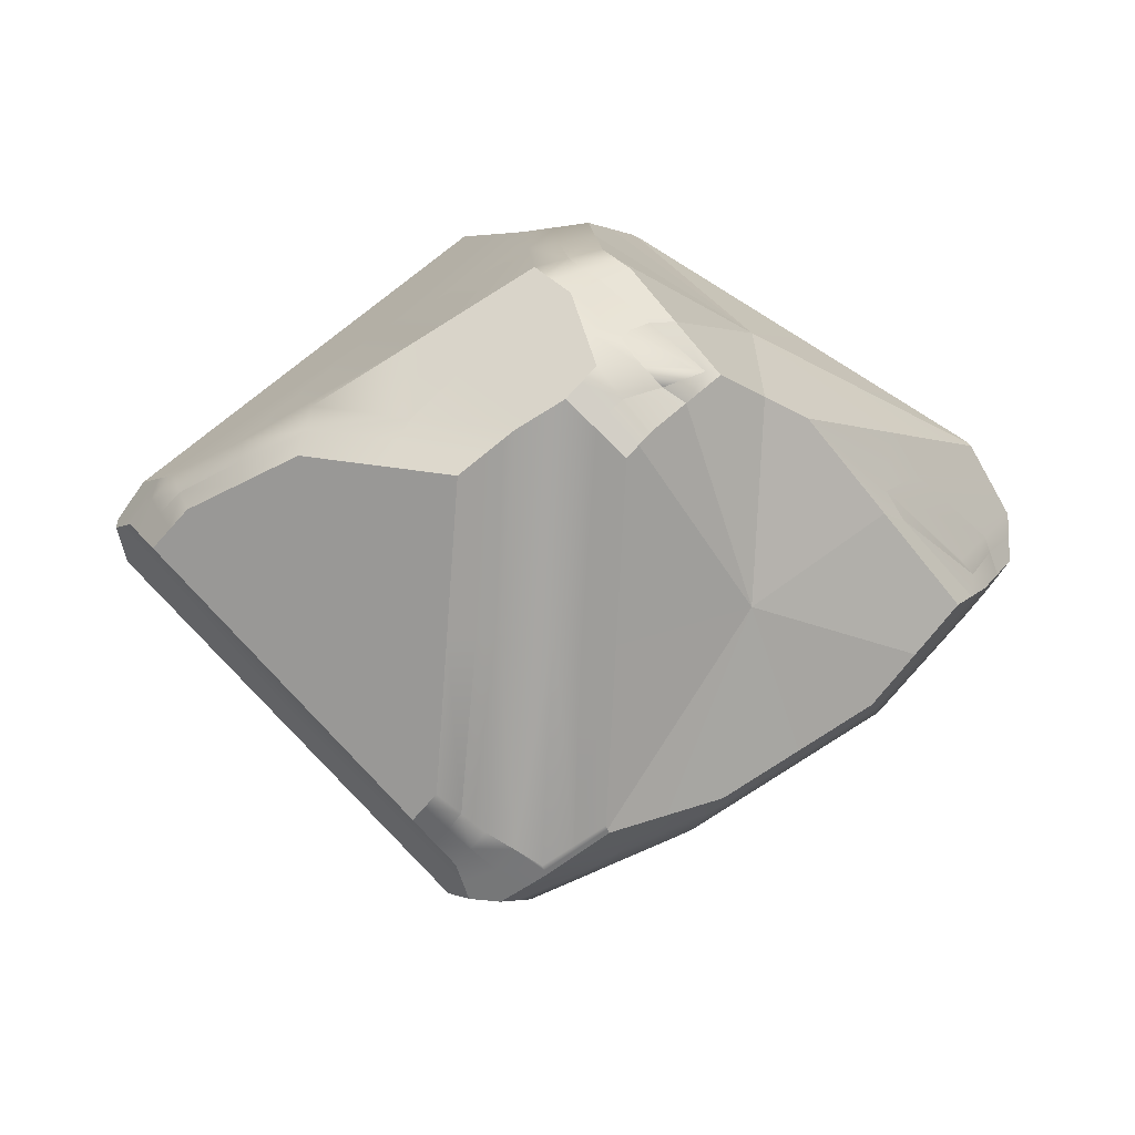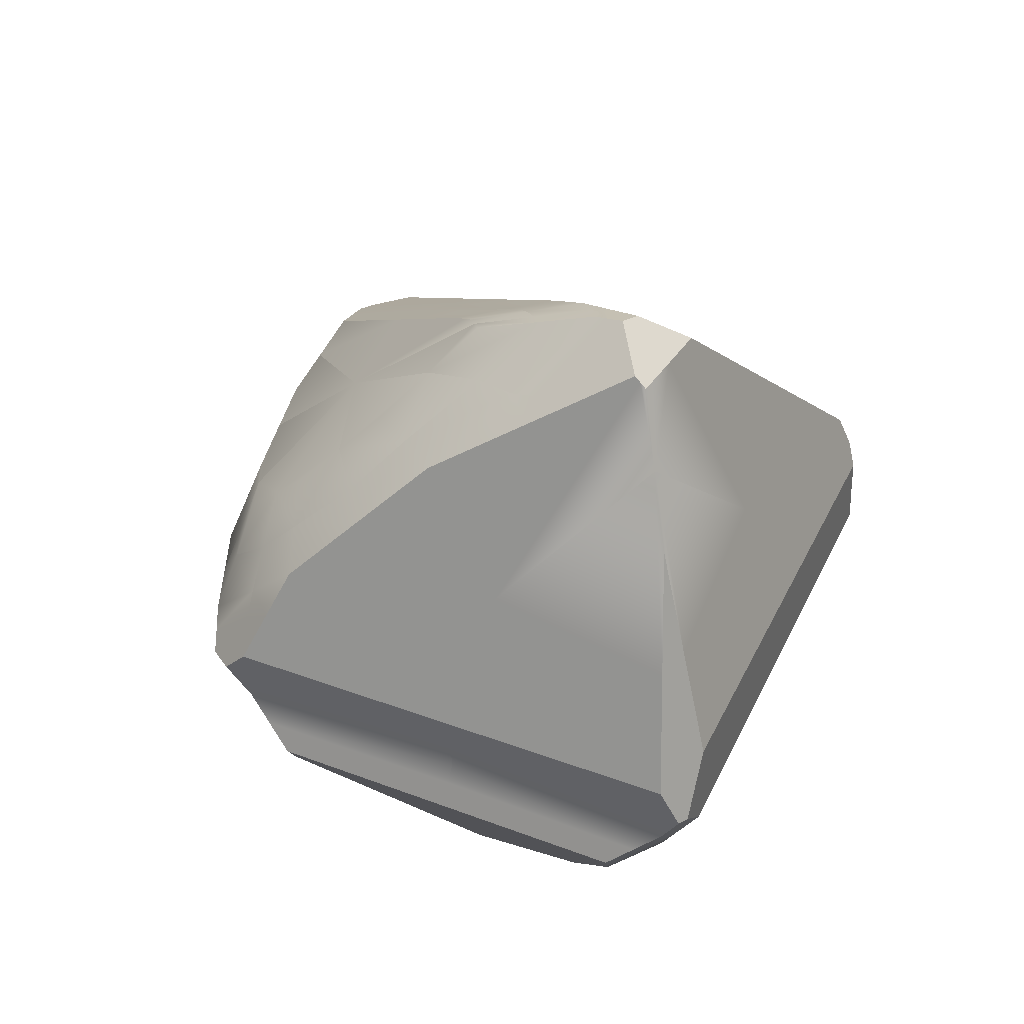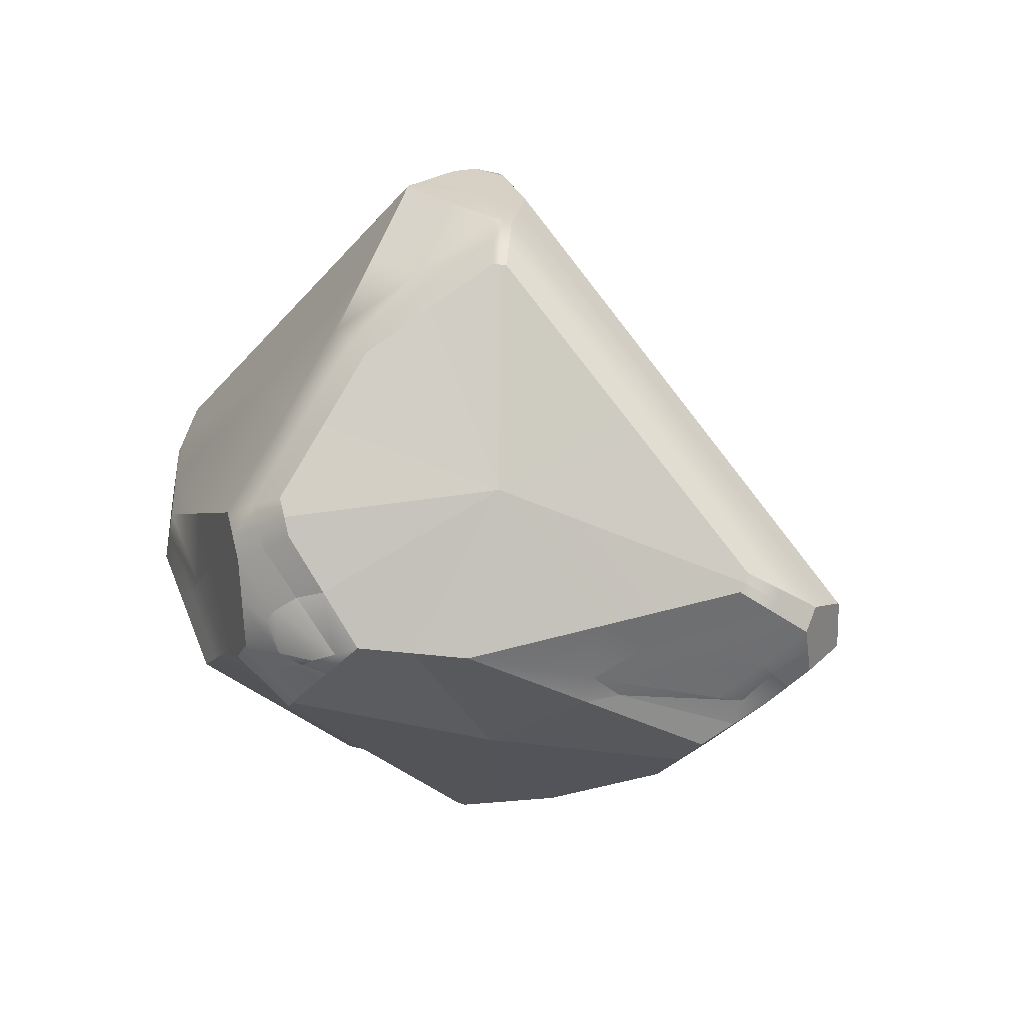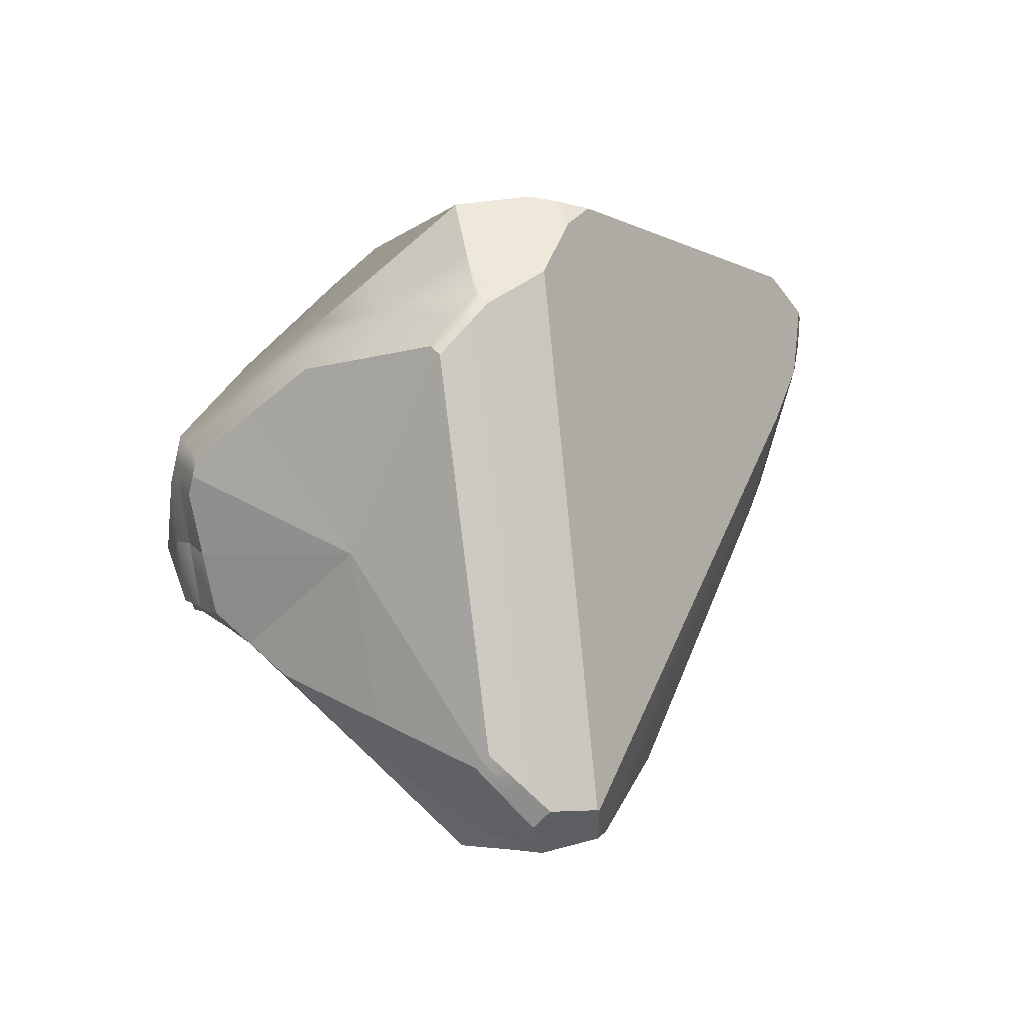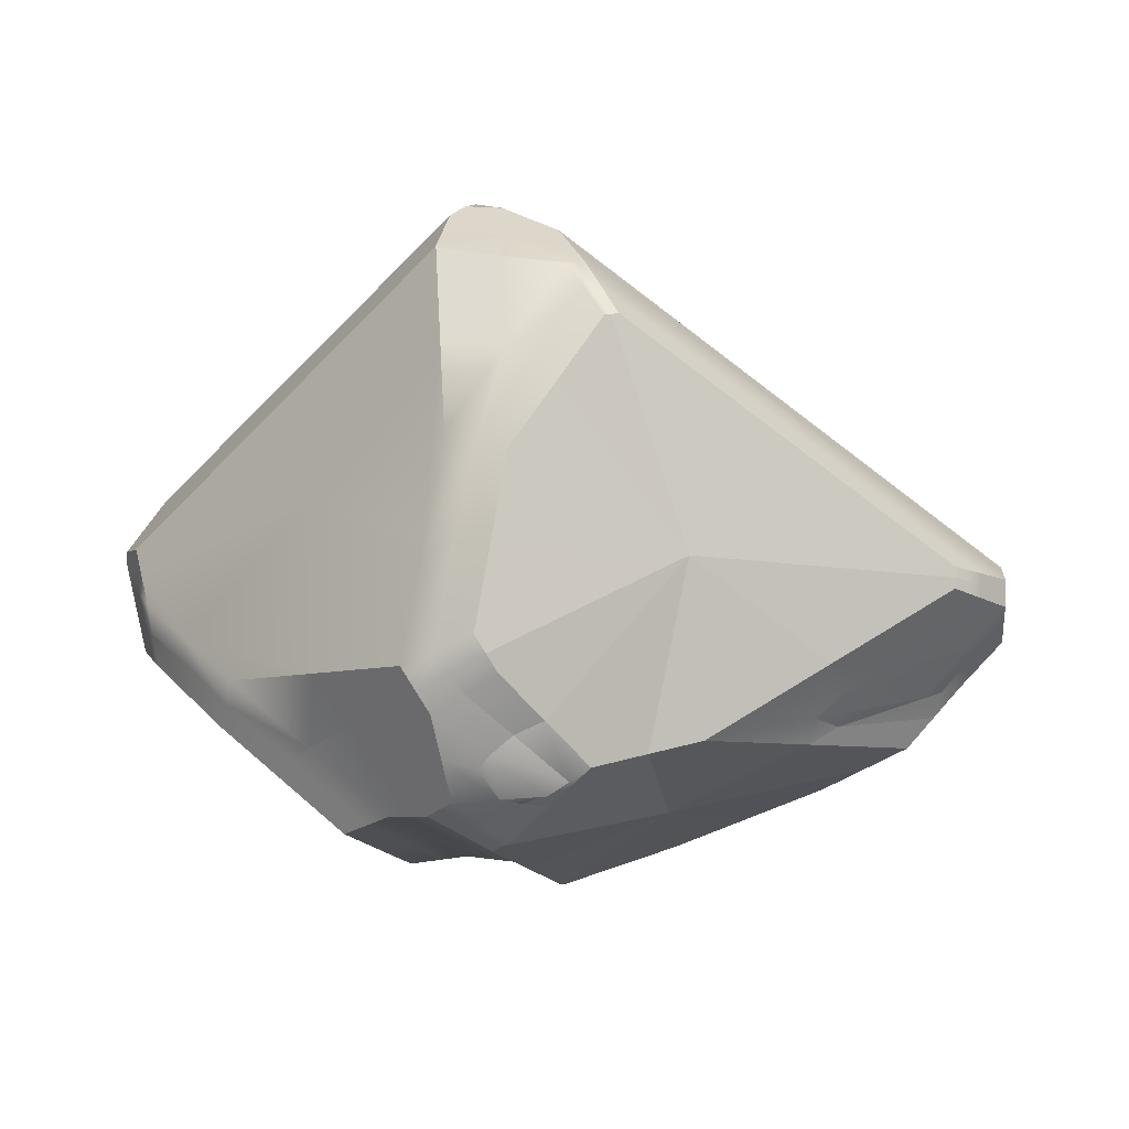
<metadata>
{"format":"obj","ext":"obj","renderer":"f3d","projection":"perspective","resolution":1024,"background":"white","views":[{"elev":-28.1,"azim":-5.4,"up":"+Z"},{"elev":37.0,"azim":-114.2,"up":"+Y"},{"elev":29.5,"azim":43.5,"up":"+Z"},{"elev":50.8,"azim":81.1,"up":"+Z"},{"elev":35.0,"azim":13.8,"up":"+Z"}]}
</metadata>
<code>
g default
v -7.397 2.341 6.789
v -3.508 -7.339 -0.1587
v -13.13 -2.967 -0.4587
v -7.547 2.319 -6.589
v -11.24 7.527 -0.2882
v -9.865 7.436 1.427
v 1.274 -0.0918 -3.605
v 3.951 0.6748 0.8243
v 4.102 -0.3349 1.248
v -13.78 -1.812 0.01964
v -13.97 -1.819 -0.9582
v -7.322 -0.8563 -7.555
v -7.393 0.3242 -7.687
v -7.012 -0.1609 -7.973
v -2.64 -0.1623 -6.372
v -5.57 -0.9062 -7.715
v -5.764 0.4841 -7.691
v -6.401 -0.1892 -8.023
v -6.798 -1.626 -7.185
v -5.675 -1.081 -7.607
v -6.374 -7.012 2.129
v -5.271 -7.641 -0.4121
v -5.716 -7.343 1.36
v -10.45 -5.368 -0.1854
v -6.719 -7.073 -1.52
v -5.824 -7.435 -1.029
v -7.406 -0.5184 7.317
v -6.374 -3.743 5.236
v -6.697 1.771 7.078
v -5.343 1.037 7.12
v -4.499 -0.2878 7.226
v -7.414 1.607 7.107
v -7.576 1.07 7.159
v -7.419 -0.5211 7.302
v -4.812 -0.4895 7.251
v -7.399 -0.5398 7.304
v 2.812 -1.751 -0.8847
v 3.477 -0.9635 -1.088
v 4.179 -0.7003 0.8486
v 4.186 -0.5031 -0.1682
v -6.815 6.99 -0.178
v 3.558 0.9679 -0.7012
v 3.947 0.712 0.775
v 3.987 0.7093 -0.2255
v -8.23 7.74 -0.1971
v -9.69 8.151 0.294
v -8.839 5.126 -3.922
v -11.02 7.731 -0.421
v -9.322 8.119 -0.4653
v -9.892 8.264 -0.1446
v -12.51 4.455 -0.4097
v -13.83 0.07995 0.006472
v -14.27 -1.224 -0.5276
v -14.08 -0.4718 -1.084
v -14.3 -1.253 -0.7426
v -7.73 -6.811 -2.388
v -7.792 -2.544 -6.826
v -10.65 -5.475 -1.343
v -12.75 -3.595 -1.557
v -13.41 -2.695 -1.948
v -8.202 -1.941 -7.116
v -4.528 -6.937 2.253
v -5.043 -6.677 2.856
v -2.827 -6.677 0.1412
v -0.9363 -5.341 0.1072
v 3.223 -1.733 1.853
v 3.163 -1.447 2.166
v -3.575 -1.41 6.848
v -3.82 -1.568 6.867
v -5.043 -4.116 5.289
v -4.668 -7.051 -1.99
v -4.236 -7.212 -1.507
v -4.552 -2.074 -7.143
v -4.47 -1.937 -7.228
v -2.175 -1.354 -6.175
v 0.8911 -1.299 -4.008
v 2.617 -1.982 -2.037
v -6.814 6.776 -1.928
v -6.521 4.956 -4.031
v -6.15 6.546 -1.765
v -5.289 6.09 -1.753
v 1.021 2.426 -2.072
v -0.3684 1.782 -3.838
v -2.749 1.739 -5.521
v -4.65 2.132 -6.324
v -5.734 3.248 -5.654
v -3.839 3.495 2.56
v -7.047 2.056 6.933
v -6.02 1.404 7.099
v -0.6957 0.8557 3.972
v 3.949 0.6934 0.7996
v -1.434 3.851 0.2985
v -7.523 7.365 -0.1875
v -8.96 7.945 0.04845
v -9.778 7.793 0.8606
v -8.631 4.889 4.108
v -7.165 1.921 6.985
v -7.406 1.974 6.948
v -7.056 1.689 7.092
v -10.58 2.765 -3.211
v -7.47 1.321 -7.138
v -10.74 -0.0738 -4.386
v -13.29 1.992 -0.747
v -11.87 5.991 -0.3489
v -11.13 7.629 -0.3546
v -9.93 6.428 -2.171
v -8.193 3.722 -5.255
v -10.5 3.217 2.602
v -10.55 7.482 0.5696
v -13.17 2.268 -0.2016
v -10.7 0.5749 3.583
v -7.495 1.338 7.133
v -0.5406 0.2922 4.16
v 4.027 0.1699 1.036
v -4.921 0.3744 7.173
v -0.1983 -0.3114 4.237
v -13.73 -2.043 -0.4911
v -14.02 -1.518 -0.254
v -14.28 -1.239 -0.6351
v -14.13 -1.536 -0.8504
v -13.55 -2.393 -0.7084
v -13.45 -2.39 -0.2195
v -6.525 -0.8564 -7.64
v -7.167 -0.5086 -7.764
v -6.706 -0.175 -7.998
v -5.985 -0.5477 -7.869
v -5.622 -0.9938 -7.661
v -6.236 -1.354 -7.396
v -7.06 -1.241 -7.37
v -10.69 -0.7053 -4.321
v -10.65 -1.337 -4.257
v -14.19 -0.8625 -0.9135
v -7.202 0.08168 -7.83
v -6.887 0.9547 -7.371
v -6.082 0.1475 -7.857
v -6.656 1.401 -7.14
v -4.603 -0.1903 -7.235
v -4.105 -0.5342 -7.043
v -4.202 0.1609 -7.031
v -9.831 -3.913 -3.674
v -7.761 -4.677 -4.607
v -9.19 -6.143 -1.865
v -11.7 -4.535 -1.45
v -13.08 -3.145 -1.752
v -10.81 -2.318 -4.532
v -7.997 -2.243 -6.971
v -6.22 -4.265 -4.371
v -5.749 -4.258 -4.318
v -6.271 -7.254 -1.275
v -6.758 -4.349 -4.353
v -1.658 -3.645 3.118
v -4.786 -6.807 2.555
v -3.677 -6.807 1.197
v -1.881 -6.009 0.1242
v 1.143 -3.537 0.9799
v 3.193 -1.59 2.009
v -0.2059 -1.428 4.507
v -3.697 -1.489 6.858
v -4.432 -2.842 6.078
v -5.043 -5.397 4.073
v -9.311 -3.303 2.857
v -8.409 -6.19 0.972
v -6.374 -5.377 3.683
v -6.886 -2.141 6.27
v -7.409 -0.5304 7.303
v -10.6 -1.167 3.661
v -11.79 -4.168 -0.322
v -4.806 -7.428 0.3112
v -5.494 -7.492 0.4741
v -4.39 -7.49 -0.2854
v -4.612 -7.341 0.6008
v -1.886 -3.728 -3.199
v -4.452 -7.132 -1.749
v -4.61 -4.563 -4.567
v -4.511 -2.005 -7.185
v -3.322 -1.645 -6.701
v -0.6419 -1.326 -5.092
v 1.754 -1.64 -3.022
v 0.8404 -3.661 -0.9648
v -3.531 -6.945 -0.6828
v -7.565 -6.607 0.1338
v -8.582 -6.22 -0.8527
v -5.547 -7.538 -0.7206
v -6.045 -7.178 1.745
v -7.407 -0.527 7.307
v -7.402 -0.5291 7.31
v -7.412 -0.5197 7.31
v -10.78 -0.331 3.468
v -7.497 0.2744 7.231
v -14.05 -0.5722 -0.2606
v -6.196 -1.737 6.504
v -6.106 -0.5146 7.277
v -5.593 -2.116 6.243
v -6.243 0.4088 7.195
v -4.656 -0.3886 7.238
v 3.627 -1.031 -0.2618
v 3.831 -0.7333 -0.6283
v 4.182 -0.6017 0.3402
v 3.495 -1.226 -0.01805
v 3.145 -1.357 -0.9866
v 2.857 -0.03346 -1.694
v 3.772 0.8386 -0.4634
v 4.086 0.1031 -0.1969
v 2.376 -0.5276 -2.347
v 2.416 0.4381 -2.153
v 4.073 0.0327 0.4324
v 3.967 0.7106 0.2747
v 4.14 -0.5176 1.048
v -1.18 3.71 -0.0608
v -1.629 3.979 -0.4396
v -9.119 8.015 -0.1224
v -8.776 7.929 -0.3312
v -9.607 8.191 -0.3049
v -9.791 8.207 0.07472
v -3.431 3.743 -3.451
v -6.667 5.866 -2.979
v -6.482 6.661 -1.847
v -5.72 6.318 -1.759
v -2.134 4.258 -1.913
v 0.3265 2.104 -2.955
v -1.559 1.76 -4.68
v -3.7 1.935 -5.923
v -5.192 2.69 -5.989
v -6.127 4.102 -4.842
v -10.31 7.745 0.3494
v -10.46 7.997 -0.2828
v -9.628 6.785 -1.859
v -9.081 6.622 -2.193
v -13.42 1.528 -0.4966
v -7.209 -4.491 -4.473
v -7.225 -6.942 -1.954
v -7.295 -2.085 -7.006
v -8.829 -6.198 -1.323
v -10.55 -5.422 -0.764
v -11.77 -4.319 -0.8385
v -12.94 -3.281 -1.008
v -13.34 -2.736 -1.204
v -13.69 -2.257 -1.453
v -10.71 -1.776 -4.384
v -7.762 -1.399 -7.336
v -7.51 -1.714 -7.182
v -5.445 -7 2.132
v -5.122 -7.14 1.807
v -5.708 -6.844 2.493
v -4.209 -7.077 0.963
v -3.167 -7.008 -0.00875
v 1.74 -2.906 0.387
v 3.701 -1.217 1.351
v 0.9378 -3.546 -0.3887
v 3.679 -1.04 1.516
v 3.633 -0.8909 1.707
v -0.1635 -0.8122 4.332
v -4.037 -0.8489 7.037
v -4.188 -0.927 7.052
v -4.316 -1.029 7.059
v -5.054 -2.429 6.179
v -5.708 -3.93 5.262
v -5.768 -5.409 3.839
v -5.021 -7.343 -1.213
v -5.246 -7.243 -1.51
v -4.753 -7.426 -0.9595
v -5.238 -4.392 -4.432
v -5.113 -1.578 -7.375
v -5.074 -1.492 -7.427
v -5.02 -1.421 -7.471
v -3.789 -1.055 -6.906
v -2.408 -0.7581 -6.274
v -0.6591 -0.6709 -5.031
v -0.6833 -0.127 -4.988
v 1.082 -0.6953 -3.806
v 2.123 -1.051 -2.619
v 3.047 -1.473 -1.563
v 1.332 -3.165 -0.8113
v -4.001 -7.218 -0.538
v -8.055 6.378 -2.438
v -8.068 7.447 -1.197
v -7.68 5.041 -3.976
v -7.714 7.338 -1.049
v -7.19 7.143 -0.9811
v -6.73 6.902 -0.9108
v -6.052 6.54 -0.9657
v -1.689 4.009 -1.044
v 2.29 1.697 -1.386
v 1.56 1.192 -2.432
v 0.4527 0.8449 -3.722
v -1.001 0.6734 -4.82
v -2.695 0.7882 -5.947
v -4.026 0.9373 -6.569
v -5.207 1.308 -7.007
v -5.998 1.955 -6.641
v -6.641 2.783 -6.121
v -7.313 3.893 -5.07
g pCube1
f 96 1 88 87
f 88 1 98 97
f 107 4 101 100
f 96 6 109 108
f 116 9 114 113
f 122 10 118 117
f 129 12 124 123
f 124 12 131 130
f 136 17 135 134
f 139 15 138 137
f 146 57 141 140
f 150 19 128 147
f 160 63 152 151
f 167 24 162 161
f 171 23 169 168
f 180 72 173 172
f 184 21 162 181
f 187 34 165 185
f 166 34 189 188
f 193 35 192 191
f 189 34 187 194
f 200 38 197 196
f 205 42 202 201
f 203 44 207 206
f 210 41 92 209
f 214 46 94 211
f 224 79 216 215
f 214 50 226 225
f 228 47 106 227
f 110 51 103 229
f 232 19 150 230
f 231 25 182 233
f 234 24 167 235
f 236 3 121 237
f 238 11 131 239
f 240 12 129 241
f 244 21 184 242
f 243 23 171 245
f 249 37 199 247
f 248 39 208 250
f 251 9 116 252
f 253 31 195 254
f 255 35 193 256
f 257 28 163 258
f 261 22 183 259
f 260 26 148 262
f 263 20 127 264
f 265 16 138 266
f 267 15 269 268
f 270 7 204 271
f 272 38 200 273
f 246 2 170 274
f 277 47 228 275
f 276 49 212 278
f 279 45 93 280
f 281 41 210 282
f 283 42 205 284
f 285 7 269 286
f 287 15 139 288
f 289 17 136 290
f 291 4 107 292
f 88 29 89 87
f 89 30 90 87
f 90 8 91 87
f 91 43 92 87
f 92 41 93 87
f 93 45 94 87
f 94 46 95 87
f 95 6 96 87
f 98 32 99 97
f 99 29 88 97
f 101 13 102 100
f 102 54 103 100
f 103 51 104 100
f 104 5 105 100
f 105 48 106 100
f 106 47 107 100
f 109 5 104 108
f 104 51 110 108
f 110 52 111 108
f 111 33 112 108
f 112 32 98 108
f 98 1 96 108
f 114 8 90 113
f 90 30 115 113
f 115 31 116 113
f 118 53 119 117
f 119 55 120 117
f 120 11 121 117
f 121 3 122 117
f 124 14 125 123
f 125 18 126 123
f 126 16 127 123
f 127 20 128 123
f 128 19 129 123
f 131 11 120 130
f 120 55 132 130
f 132 54 102 130
f 102 13 133 130
f 133 14 124 130
f 135 18 125 134
f 125 14 133 134
f 133 13 101 134
f 101 4 136 134
f 138 16 126 137
f 126 18 135 137
f 135 17 139 137
f 141 56 142 140
f 142 58 143 140
f 143 59 144 140
f 144 60 145 140
f 145 61 146 140
f 128 20 148 147
f 148 26 149 147
f 149 25 150 147
f 152 62 153 151
f 153 64 154 151
f 154 65 155 151
f 155 66 156 151
f 156 67 157 151
f 157 68 158 151
f 158 69 159 151
f 159 70 160 151
f 162 21 163 161
f 163 28 164 161
f 164 36 165 161
f 165 34 166 161
f 166 10 122 161
f 122 3 167 161
f 169 22 170 168
f 170 2 171 168
f 173 71 174 172
f 174 73 175 172
f 175 74 176 172
f 176 75 177 172
f 177 76 178 172
f 178 77 179 172
f 179 65 154 172
f 154 64 180 172
f 162 24 182 181
f 182 25 149 181
f 149 26 183 181
f 183 22 169 181
f 169 23 184 181
f 165 36 186 185
f 186 27 187 185
f 189 33 111 188
f 111 52 190 188
f 190 53 118 188
f 118 10 166 188
f 192 36 164 191
f 164 28 193 191
f 187 27 186 194
f 186 36 192 194
f 192 35 195 194
f 195 31 115 194
f 115 30 89 194
f 89 29 99 194
f 99 32 112 194
f 112 33 189 194
f 197 40 198 196
f 198 39 199 196
f 199 37 200 196
f 202 44 203 201
f 203 40 197 201
f 197 38 204 201
f 204 7 205 201
f 207 43 91 206
f 91 8 114 206
f 114 9 208 206
f 208 39 198 206
f 198 40 203 206
f 92 43 207 209
f 207 44 202 209
f 202 42 210 209
f 94 45 212 211
f 212 49 213 211
f 213 50 214 211
f 216 78 217 215
f 217 80 218 215
f 218 81 219 215
f 219 82 220 215
f 220 83 221 215
f 221 84 222 215
f 222 85 223 215
f 223 86 224 215
f 226 48 105 225
f 105 5 109 225
f 109 6 95 225
f 95 46 214 225
f 106 48 226 227
f 226 50 213 227
f 213 49 228 227
f 103 54 132 229
f 132 55 119 229
f 119 53 190 229
f 190 52 110 229
f 150 25 231 230
f 231 56 141 230
f 141 57 232 230
f 182 24 234 233
f 234 58 142 233
f 142 56 231 233
f 167 3 236 235
f 236 59 143 235
f 143 58 234 235
f 121 11 238 237
f 238 60 144 237
f 144 59 236 237
f 131 12 240 239
f 240 61 145 239
f 145 60 238 239
f 129 19 232 241
f 232 57 146 241
f 146 61 240 241
f 184 23 243 242
f 243 62 152 242
f 152 63 244 242
f 171 2 246 245
f 246 64 153 245
f 153 62 243 245
f 199 39 248 247
f 248 66 155 247
f 155 65 249 247
f 208 9 251 250
f 251 67 156 250
f 156 66 248 250
f 116 31 253 252
f 253 68 157 252
f 157 67 251 252
f 195 35 255 254
f 255 69 158 254
f 158 68 253 254
f 193 28 257 256
f 257 70 159 256
f 159 69 255 256
f 163 21 244 258
f 244 63 160 258
f 160 70 257 258
f 183 26 260 259
f 260 71 173 259
f 173 72 261 259
f 148 20 263 262
f 263 73 174 262
f 174 71 260 262
f 127 16 265 264
f 265 74 175 264
f 175 73 263 264
f 138 15 267 266
f 267 75 176 266
f 176 74 265 266
f 269 7 270 268
f 270 76 177 268
f 177 75 267 268
f 204 38 272 271
f 272 77 178 271
f 178 76 270 271
f 200 37 249 273
f 249 65 179 273
f 179 77 272 273
f 170 22 261 274
f 261 72 180 274
f 180 64 246 274
f 228 49 276 275
f 276 78 216 275
f 216 79 277 275
f 212 45 279 278
f 279 80 217 278
f 217 78 276 278
f 93 41 281 280
f 281 81 218 280
f 218 80 279 280
f 210 42 283 282
f 283 82 219 282
f 219 81 281 282
f 205 7 285 284
f 285 83 220 284
f 220 82 283 284
f 269 15 287 286
f 287 84 221 286
f 221 83 285 286
f 139 17 289 288
f 289 85 222 288
f 222 84 287 288
f 136 4 291 290
f 291 86 223 290
f 223 85 289 290
f 107 47 277 292
f 277 79 224 292
f 224 86 291 292

</code>
